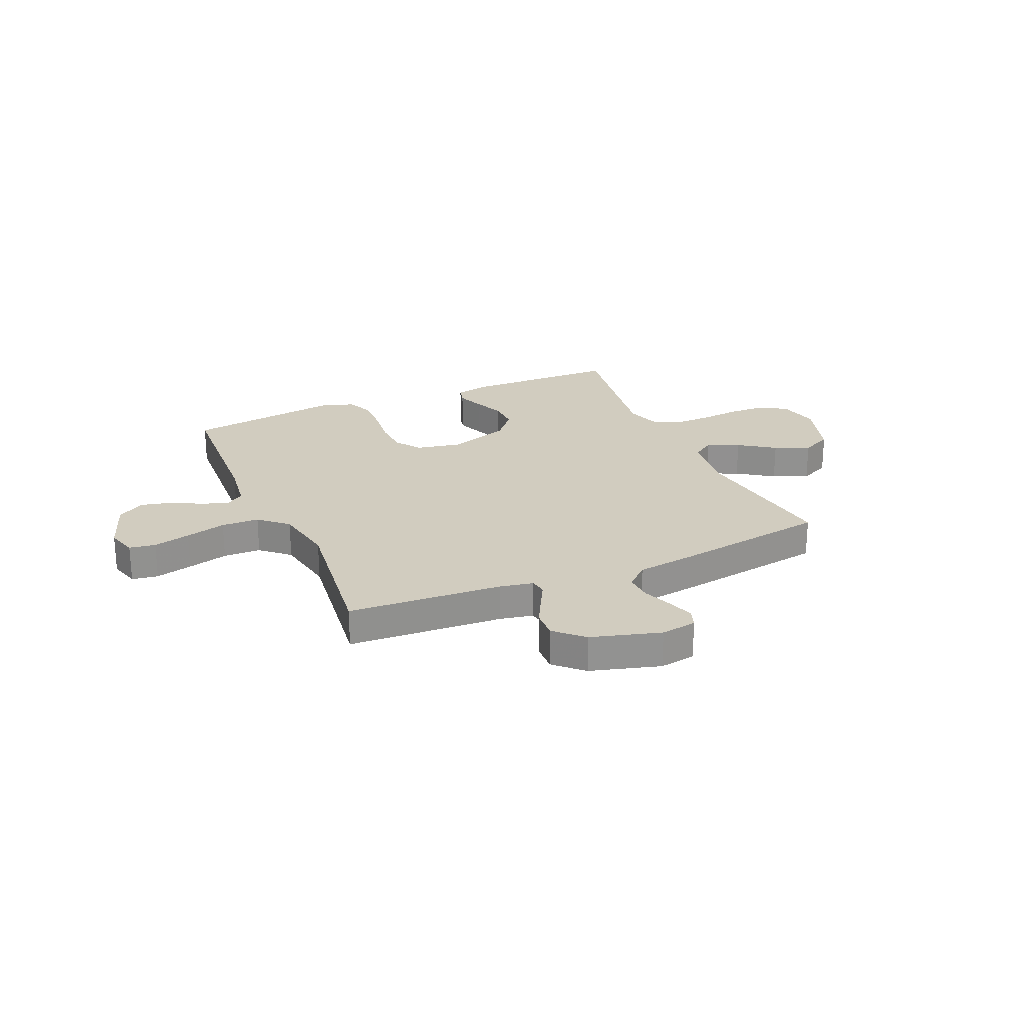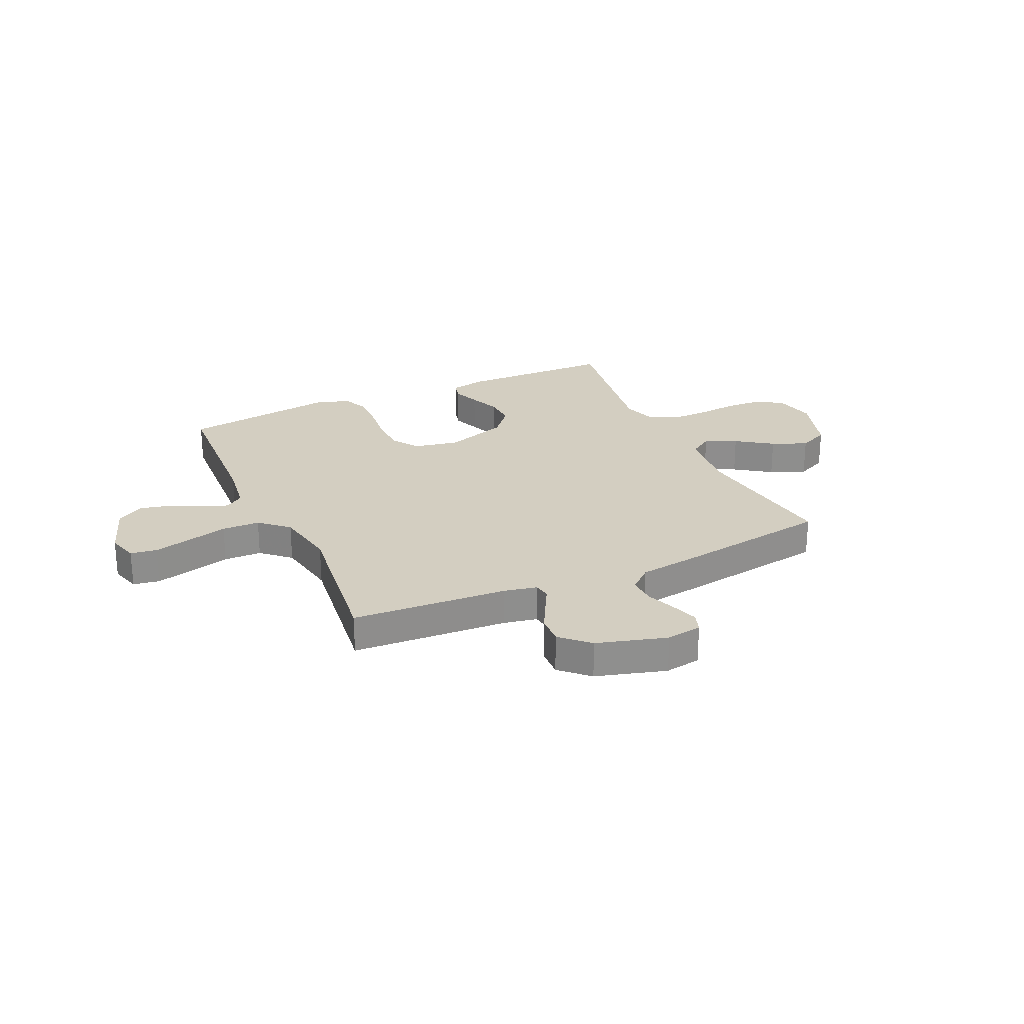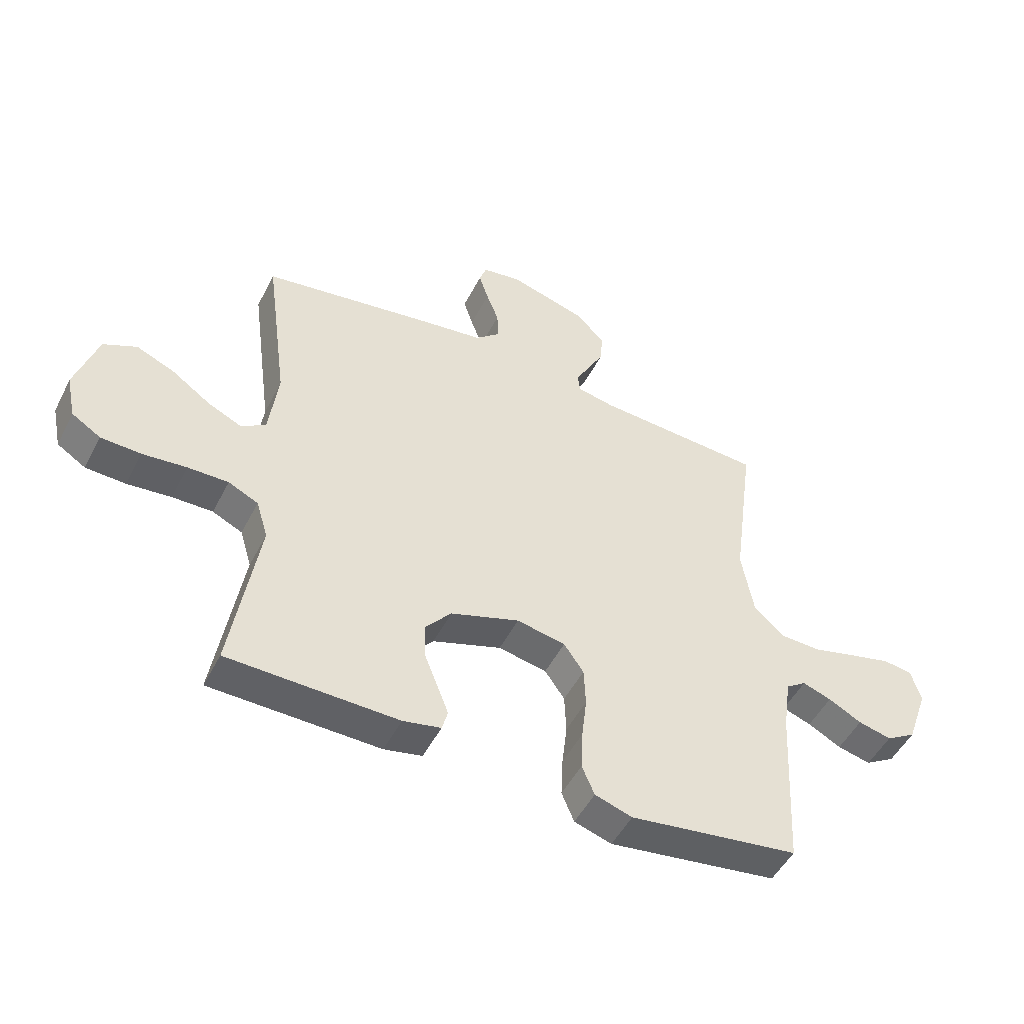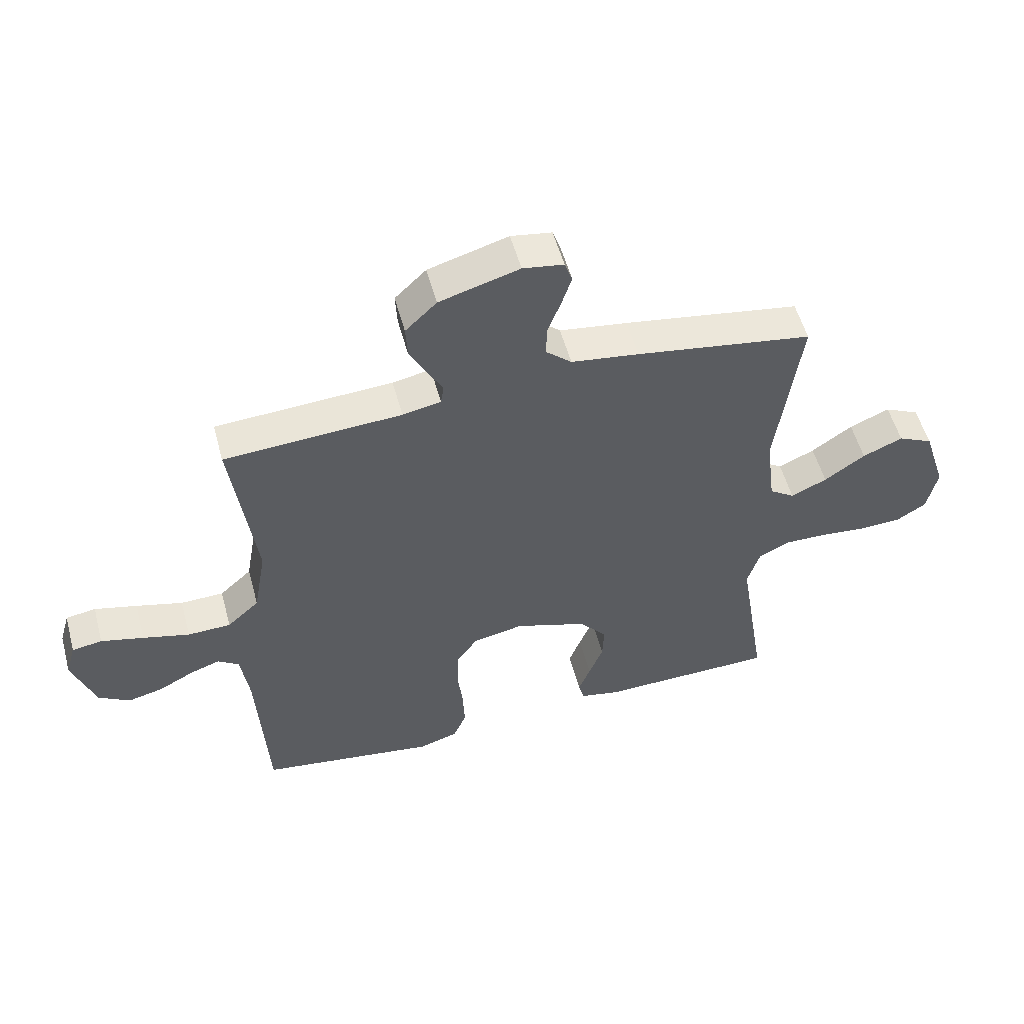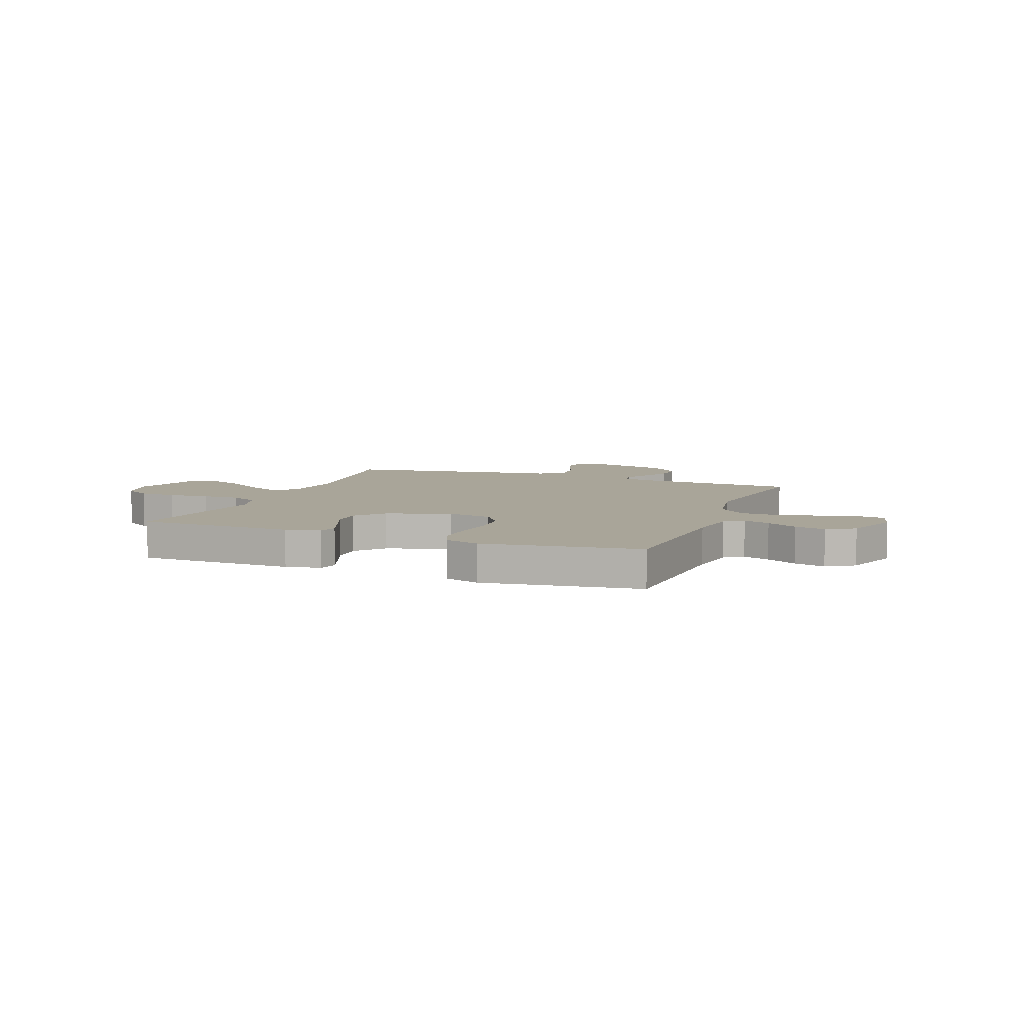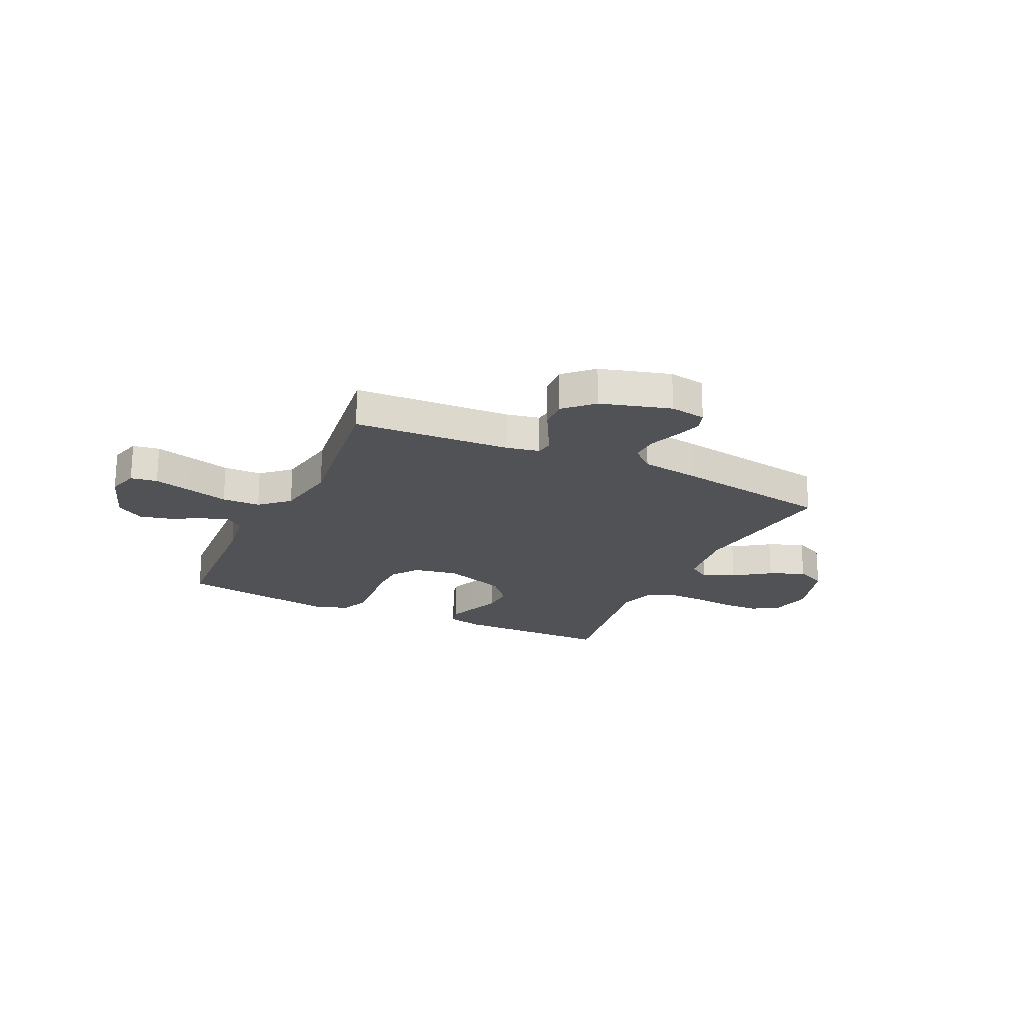
<metadata>
{"format":"obj","ext":"obj","renderer":"f3d","projection":"perspective","resolution":1024,"background":"white","views":[{"elev":24.1,"azim":-23.7,"up":"+Y"},{"elev":25.3,"azim":-24.7,"up":"+Y"},{"elev":-49.7,"azim":153.6,"up":"+Z"},{"elev":53.8,"azim":-15.1,"up":"+Z"},{"elev":7.4,"azim":-159.0,"up":"+Y"},{"elev":-21.3,"azim":-25.3,"up":"+Y"}]}
</metadata>
<code>
v 0.5 0.07 -0.5
v 0.2 0.07 -0.506
v 0.133 0.07 -0.492
v 0.123 0.07 -0.455
v 0.143 0.07 -0.403
v 0.167 0.07 -0.342
v 0.169 0.07 -0.281
v 0.122 0.07 -0.226
v 0 0.07 -0.185
v -0.086 0.07 -0.202
v -0.121 0.07 -0.252
v -0.124 0.07 -0.322
v -0.115 0.07 -0.399
v -0.112 0.07 -0.47
v -0.134 0.07 -0.522
v -0.2 0.07 -0.543
v -0.5 0.07 -0.5
v -0.517 0.07 -0.2
v -0.531 0.07 -0.102
v -0.567 0.07 -0.077
v -0.618 0.07 -0.095
v -0.677 0.07 -0.126
v -0.736 0.07 -0.14
v -0.789 0.07 -0.108
v -0.827 0.07 0
v -0.81 0.07 0.059
v -0.759 0.07 0.067
v -0.687 0.07 0.049
v -0.608 0.07 0.028
v -0.535 0.07 0.03
v -0.481 0.07 0.079
v -0.46 0.07 0.2
v -0.5 0.07 0.5
v -0.2 0.07 0.518
v -0.135 0.07 0.531
v -0.13 0.07 0.564
v -0.156 0.07 0.612
v -0.185 0.07 0.667
v -0.188 0.07 0.723
v -0.135 0.07 0.774
v 0 0.07 0.813
v 0.069 0.07 0.802
v 0.082 0.07 0.765
v 0.065 0.07 0.713
v 0.043 0.07 0.655
v 0.041 0.07 0.602
v 0.085 0.07 0.563
v 0.2 0.07 0.547
v 0.5 0.07 0.5
v 0.46 0.07 0.2
v 0.476 0.07 0.074
v 0.519 0.07 0.045
v 0.58 0.07 0.073
v 0.649 0.07 0.121
v 0.717 0.07 0.15
v 0.776 0.07 0.122
v 0.815 0.07 0
v 0.798 0.07 -0.08
v 0.747 0.07 -0.112
v 0.676 0.07 -0.115
v 0.598 0.07 -0.107
v 0.526 0.07 -0.106
v 0.473 0.07 -0.131
v 0.452 0.07 -0.2
v 0.5 0 -0.5
v 0.2 0 -0.506
v 0.133 0 -0.492
v 0.123 0 -0.455
v 0.143 0 -0.403
v 0.167 0 -0.342
v 0.169 0 -0.281
v 0.122 0 -0.226
v 0 0 -0.185
v -0.086 0 -0.202
v -0.121 0 -0.252
v -0.124 0 -0.322
v -0.115 0 -0.399
v -0.112 0 -0.47
v -0.134 0 -0.522
v -0.2 0 -0.543
v -0.5 0 -0.5
v -0.517 0 -0.2
v -0.531 0 -0.102
v -0.567 0 -0.077
v -0.618 0 -0.095
v -0.677 0 -0.126
v -0.736 0 -0.14
v -0.789 0 -0.108
v -0.827 0 0
v -0.81 0 0.059
v -0.759 0 0.067
v -0.687 0 0.049
v -0.608 0 0.028
v -0.535 0 0.03
v -0.481 0 0.079
v -0.46 0 0.2
v -0.5 0 0.5
v -0.2 0 0.518
v -0.135 0 0.531
v -0.13 0 0.564
v -0.156 0 0.612
v -0.185 0 0.667
v -0.188 0 0.723
v -0.135 0 0.774
v 0 0 0.813
v 0.069 0 0.802
v 0.082 0 0.765
v 0.065 0 0.713
v 0.043 0 0.655
v 0.041 0 0.602
v 0.085 0 0.563
v 0.2 0 0.547
v 0.5 0 0.5
v 0.46 0 0.2
v 0.476 0 0.074
v 0.519 0 0.045
v 0.58 0 0.073
v 0.649 0 0.121
v 0.717 0 0.15
v 0.776 0 0.122
v 0.815 0 0
v 0.798 0 -0.08
v 0.747 0 -0.112
v 0.676 0 -0.115
v 0.598 0 -0.107
v 0.526 0 -0.106
v 0.473 0 -0.131
v 0.452 0 -0.2
f 59 60 61
f 58 59 61
f 57 58 61
f 56 57 61
f 55 56 61
f 54 55 61
f 53 54 61
f 52 53 61 62
f 51 52 62 63
f 47 48 49 50
f 51 63 64
f 50 51 64
f 47 50 64
f 46 47 64
f 43 44 45
f 42 43 45
f 41 42 45
f 40 41 45
f 39 40 45
f 38 39 45
f 37 38 45
f 36 37 45
f 35 36 45 46
f 32 33 34
f 31 32 34 35
f 27 28 29
f 26 27 29
f 25 26 29
f 24 25 29
f 23 24 29
f 22 23 29
f 21 22 29
f 20 21 29 30
f 19 20 30 31
f 16 17 18
f 15 16 18
f 14 15 18
f 13 14 18
f 12 13 18
f 19 31 35
f 18 19 35
f 12 18 35
f 11 12 35
f 4 5 6
f 3 4 6
f 2 3 6
f 1 2 6
f 64 1 6
f 64 6 7
f 46 64 7 8
f 10 11 35 46
f 9 10 46
f 8 9 46
f 125 124 123
f 125 123 122
f 125 122 121
f 125 121 120
f 125 120 119
f 125 119 118
f 125 118 117
f 126 125 117 116
f 127 126 116 115
f 114 113 112 111
f 128 127 115
f 128 115 114
f 128 114 111
f 128 111 110
f 109 108 107
f 109 107 106
f 109 106 105
f 109 105 104
f 109 104 103
f 109 103 102
f 109 102 101
f 109 101 100
f 110 109 100 99
f 98 97 96
f 99 98 96 95
f 93 92 91
f 93 91 90
f 93 90 89
f 93 89 88
f 93 88 87
f 93 87 86
f 93 86 85
f 94 93 85 84
f 95 94 84 83
f 82 81 80
f 82 80 79
f 82 79 78
f 82 78 77
f 82 77 76
f 99 95 83
f 99 83 82
f 99 82 76
f 99 76 75
f 70 69 68
f 70 68 67
f 70 67 66
f 70 66 65
f 70 65 128
f 71 70 128
f 72 71 128 110
f 110 99 75 74
f 110 74 73
f 110 73 72
f 1 65 66 2
f 2 66 67 3
f 3 67 68 4
f 4 68 69 5
f 5 69 70 6
f 6 70 71 7
f 7 71 72 8
f 8 72 73 9
f 9 73 74 10
f 10 74 75 11
f 11 75 76 12
f 12 76 77 13
f 13 77 78 14
f 14 78 79 15
f 15 79 80 16
f 16 80 81 17
f 17 81 82 18
f 18 82 83 19
f 19 83 84 20
f 20 84 85 21
f 21 85 86 22
f 22 86 87 23
f 23 87 88 24
f 24 88 89 25
f 25 89 90 26
f 26 90 91 27
f 27 91 92 28
f 28 92 93 29
f 29 93 94 30
f 30 94 95 31
f 31 95 96 32
f 32 96 97 33
f 33 97 98 34
f 34 98 99 35
f 35 99 100 36
f 36 100 101 37
f 37 101 102 38
f 38 102 103 39
f 39 103 104 40
f 40 104 105 41
f 41 105 106 42
f 42 106 107 43
f 43 107 108 44
f 44 108 109 45
f 45 109 110 46
f 46 110 111 47
f 47 111 112 48
f 48 112 113 49
f 49 113 114 50
f 50 114 115 51
f 51 115 116 52
f 52 116 117 53
f 53 117 118 54
f 54 118 119 55
f 55 119 120 56
f 56 120 121 57
f 57 121 122 58
f 58 122 123 59
f 59 123 124 60
f 60 124 125 61
f 61 125 126 62
f 62 126 127 63
f 63 127 128 64
f 64 128 65 1

</code>
